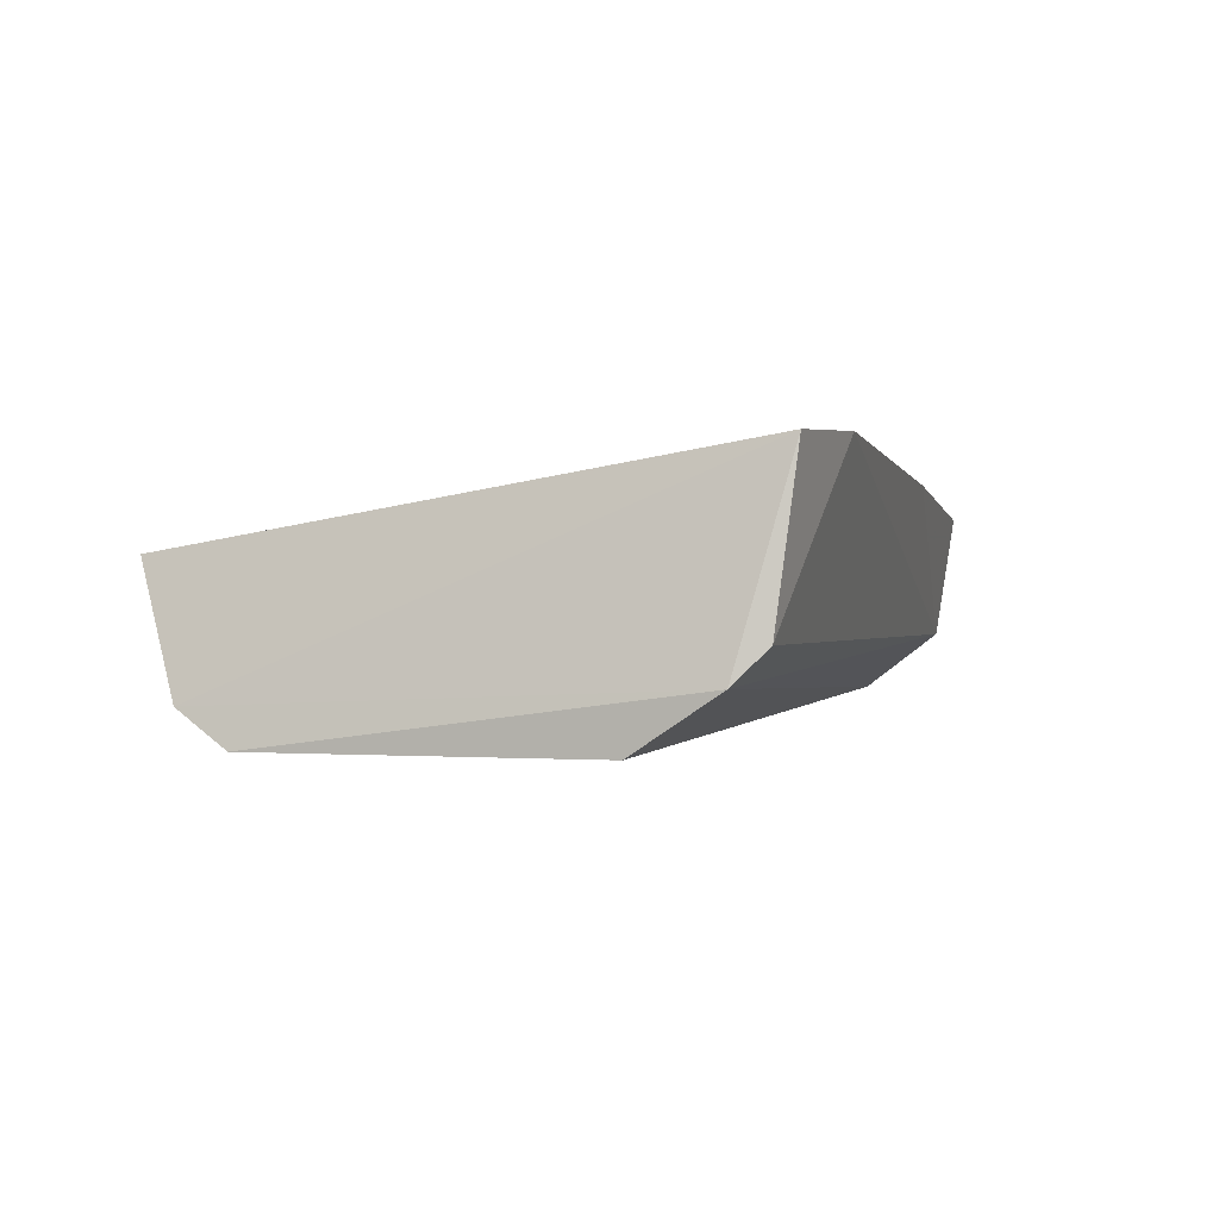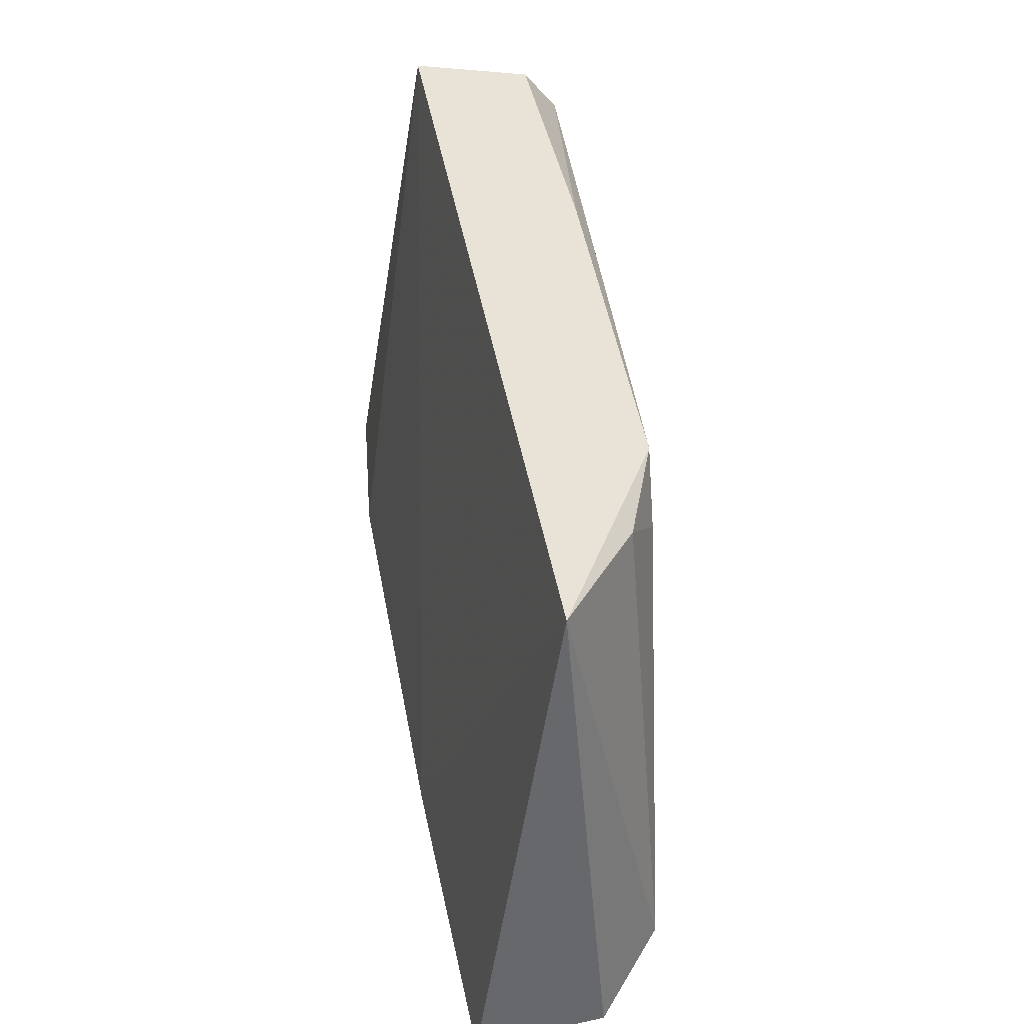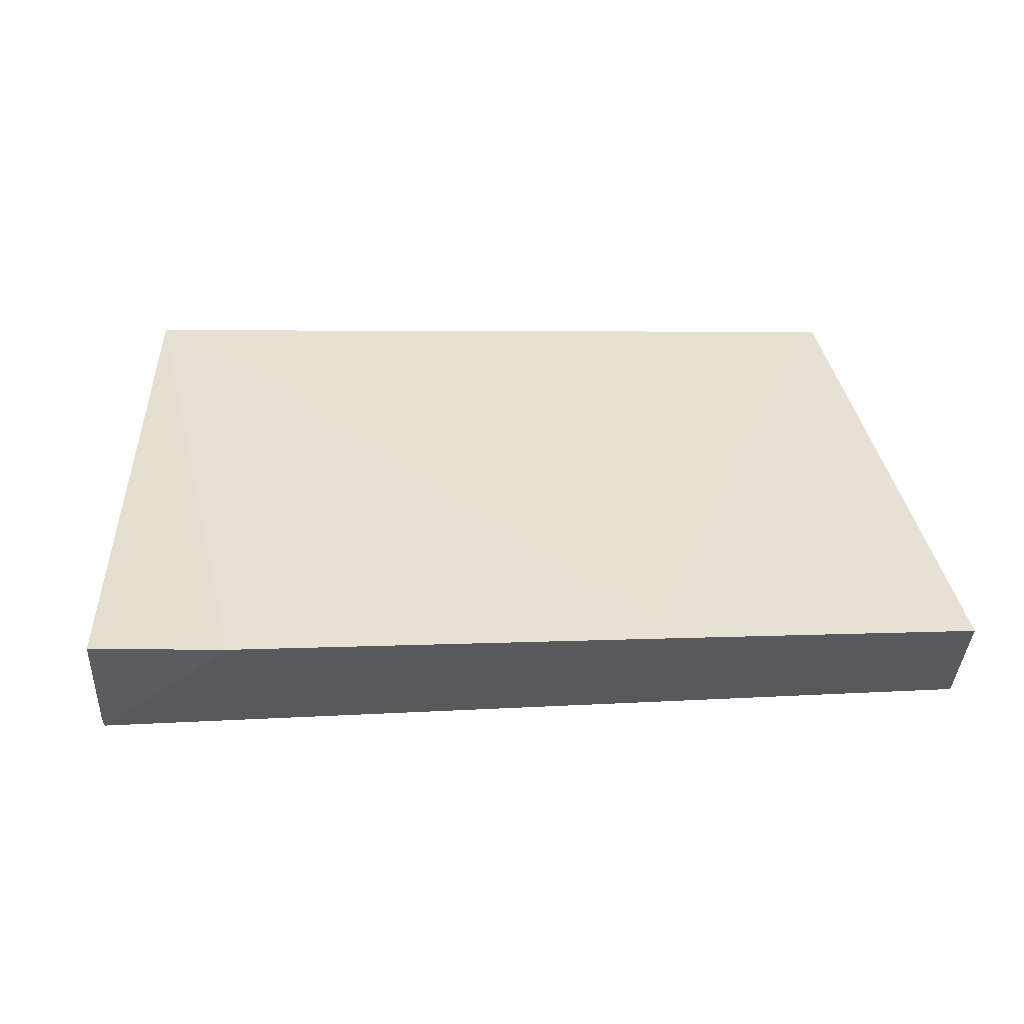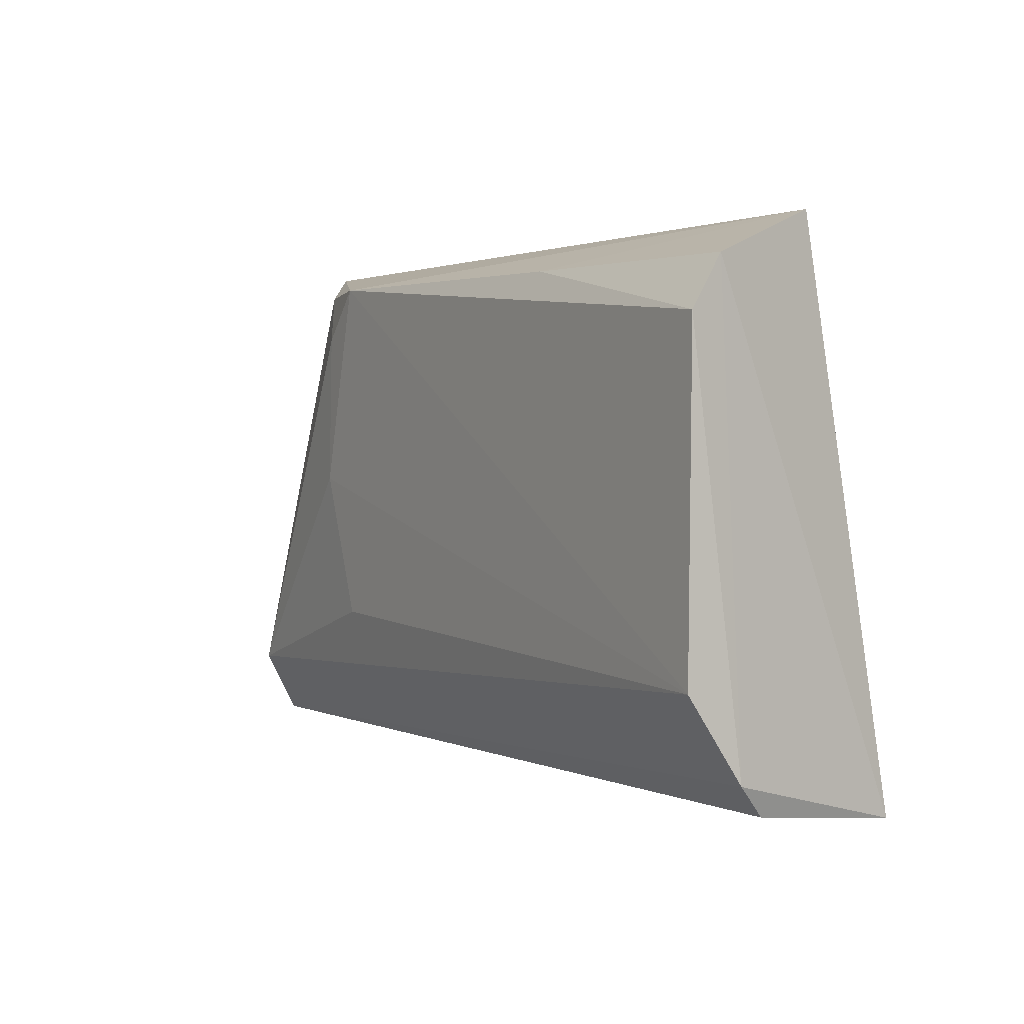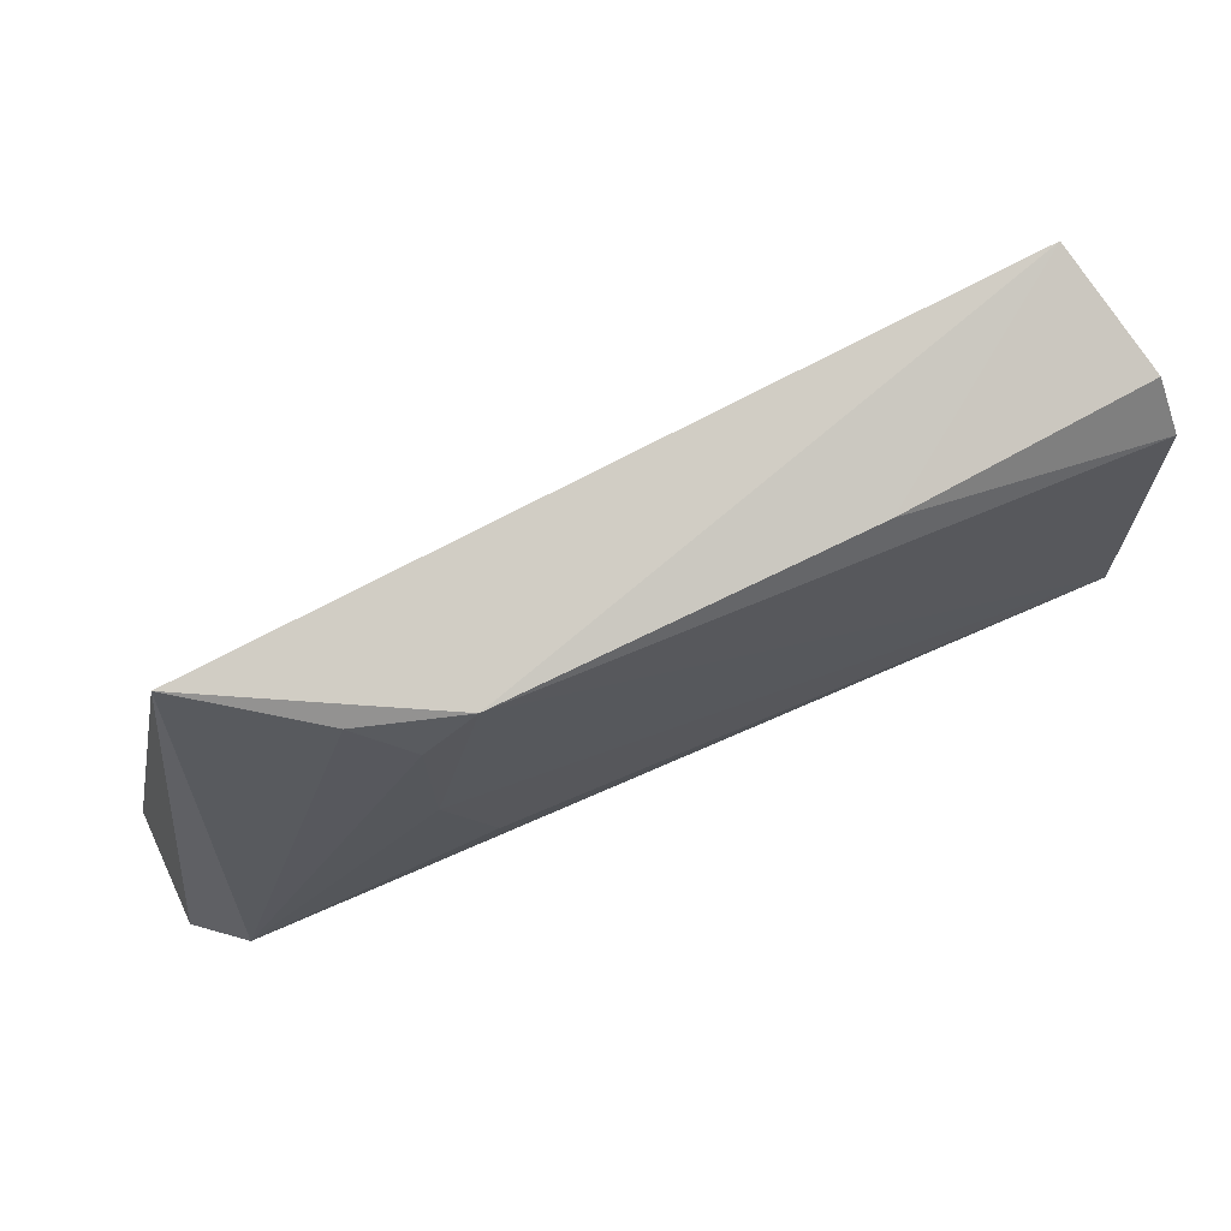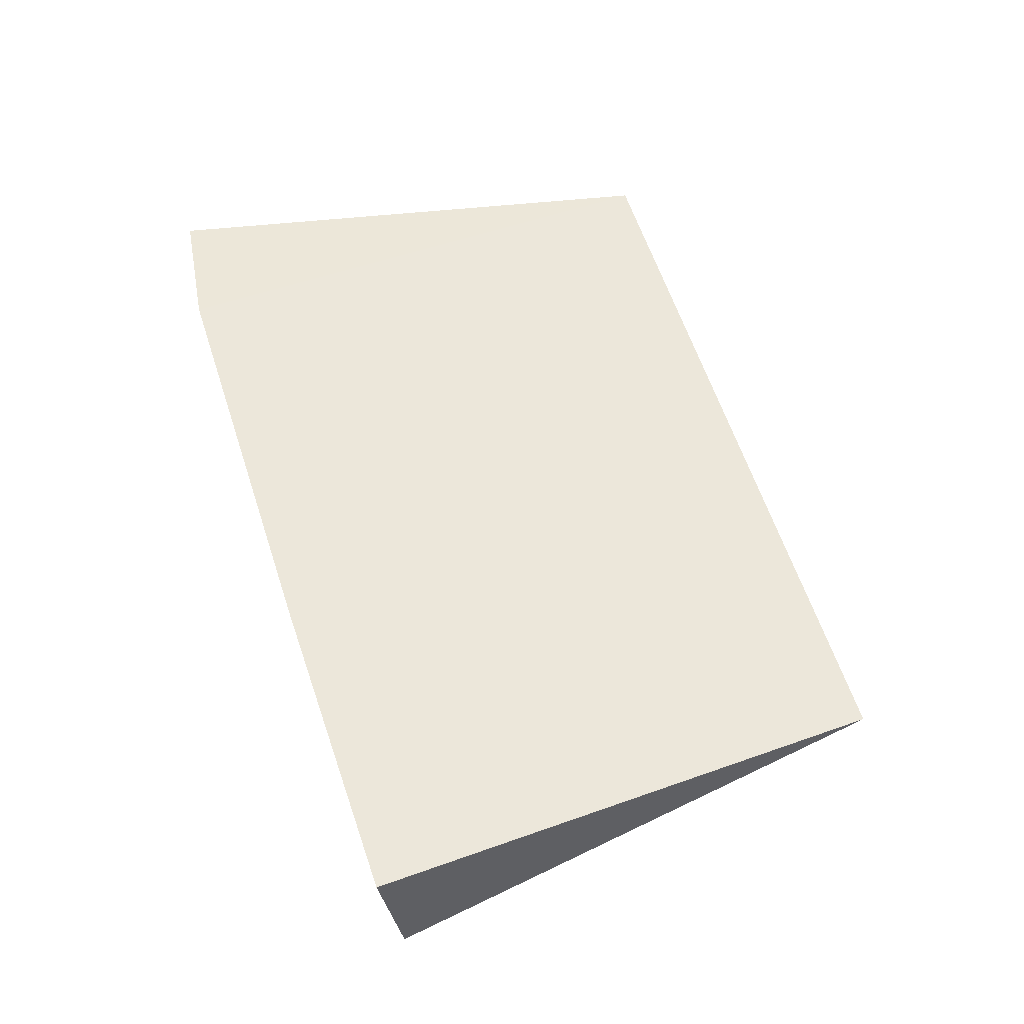
<metadata>
{"format":"obj","ext":"obj","renderer":"f3d","projection":"perspective","resolution":1024,"background":"white","views":[{"elev":-2.1,"azim":105.3,"up":"+Y"},{"elev":46.1,"azim":-99.7,"up":"+Z"},{"elev":48.7,"azim":177.7,"up":"+Y"},{"elev":2.6,"azim":55.5,"up":"+Z"},{"elev":70.4,"azim":-26.7,"up":"+Z"},{"elev":53.6,"azim":-107.7,"up":"+Y"}]}
</metadata>
<code>
v 0.1498 -0.2108 -0.008845
v 0.1527 -0.194 -0.1471
v 0.1452 -0.1278 -0.1647
v -0.1595 -0.1286 -0.1685
v -0.1438 -0.1926 -0.1372
v 0.1488 -0.1829 -0.1579
v 0.1376 -0.1562 0.02375
v 0.1478 -0.1986 0.008215
v 0.1502 -0.2121 -0.119
v 0.09666 -0.123 -0.1706
v -0.1601 -0.1724 -0.1615
v -0.1343 -0.161 0.01689
v -0.06055 -0.2016 0.007746
v -0.05166 -0.1248 -0.1704
v -0.06035 -0.2012 -0.1121
v -0.09409 -0.1892 0.006568
v 0.06245 -0.2021 0.007468
v -0.07723 -0.2011 -0.06253
v -0.07764 -0.1999 -0.01017
f 6 3 2
f 8 1 2
f 8 2 3
f 8 3 7
f 9 5 2
f 9 2 1
f 10 3 6
f 10 7 3
f 11 10 6
f 11 6 2
f 11 2 5
f 12 11 5
f 12 4 11
f 13 9 1
f 13 7 12
f 14 7 10
f 14 12 7
f 14 4 12
f 14 11 4
f 14 10 11
f 15 5 9
f 16 13 12
f 16 12 5
f 17 13 1
f 17 1 8
f 17 8 7
f 17 7 13
f 18 5 15
f 18 15 9
f 18 9 13
f 19 16 5
f 19 13 16
f 19 18 13
f 19 5 18

</code>
